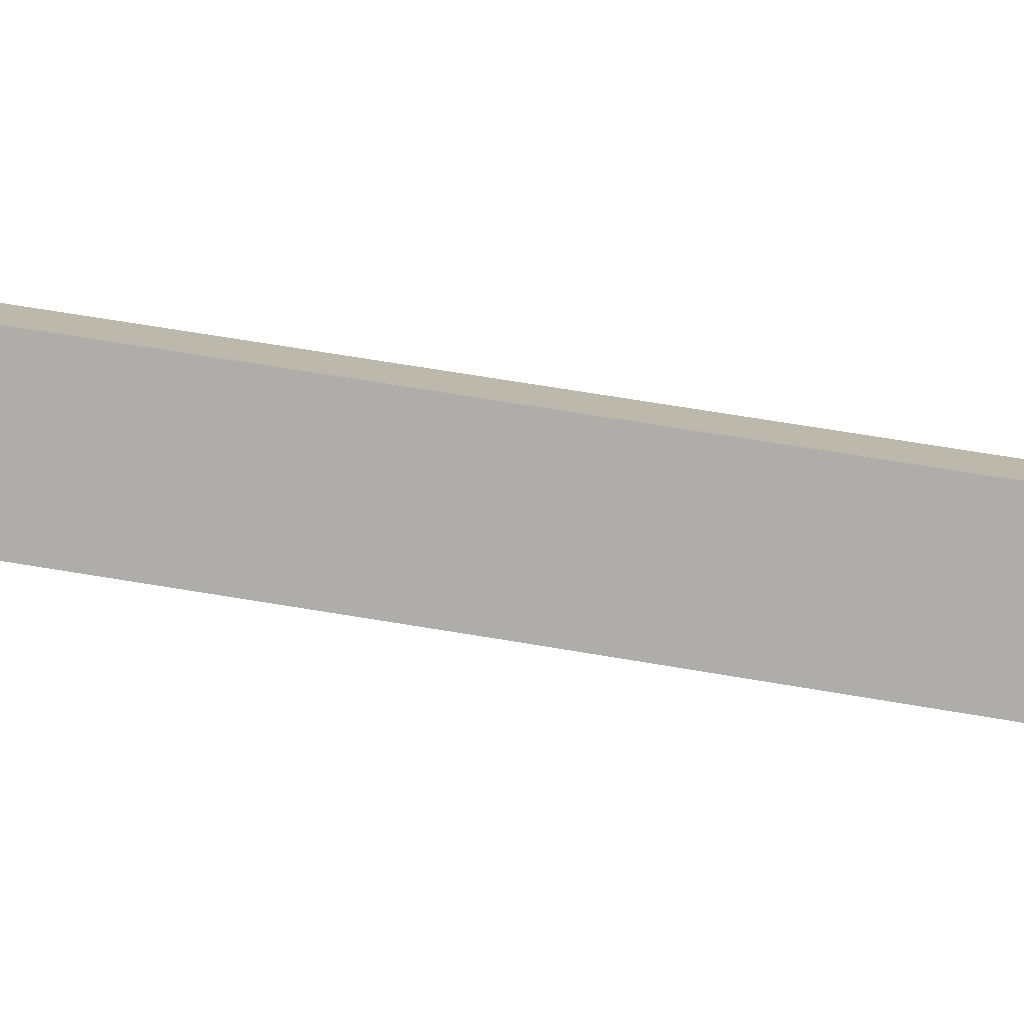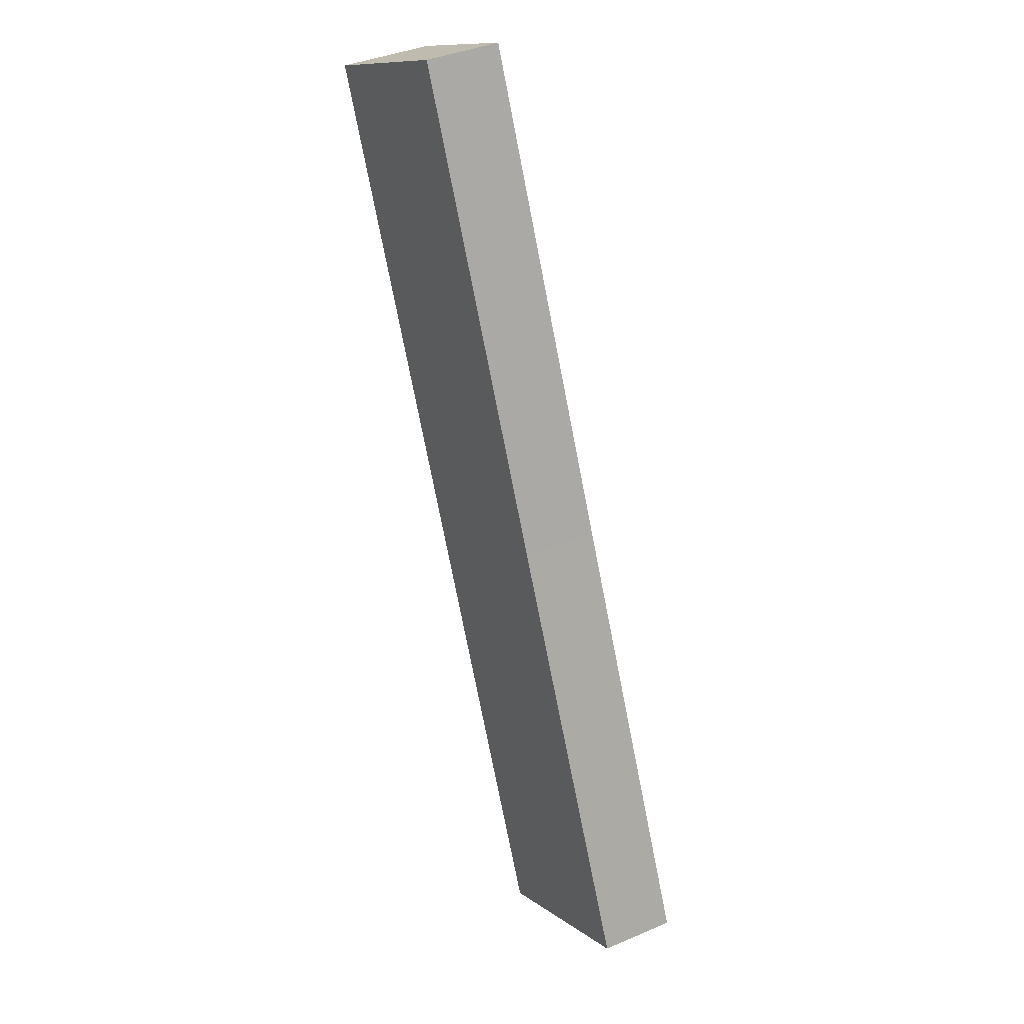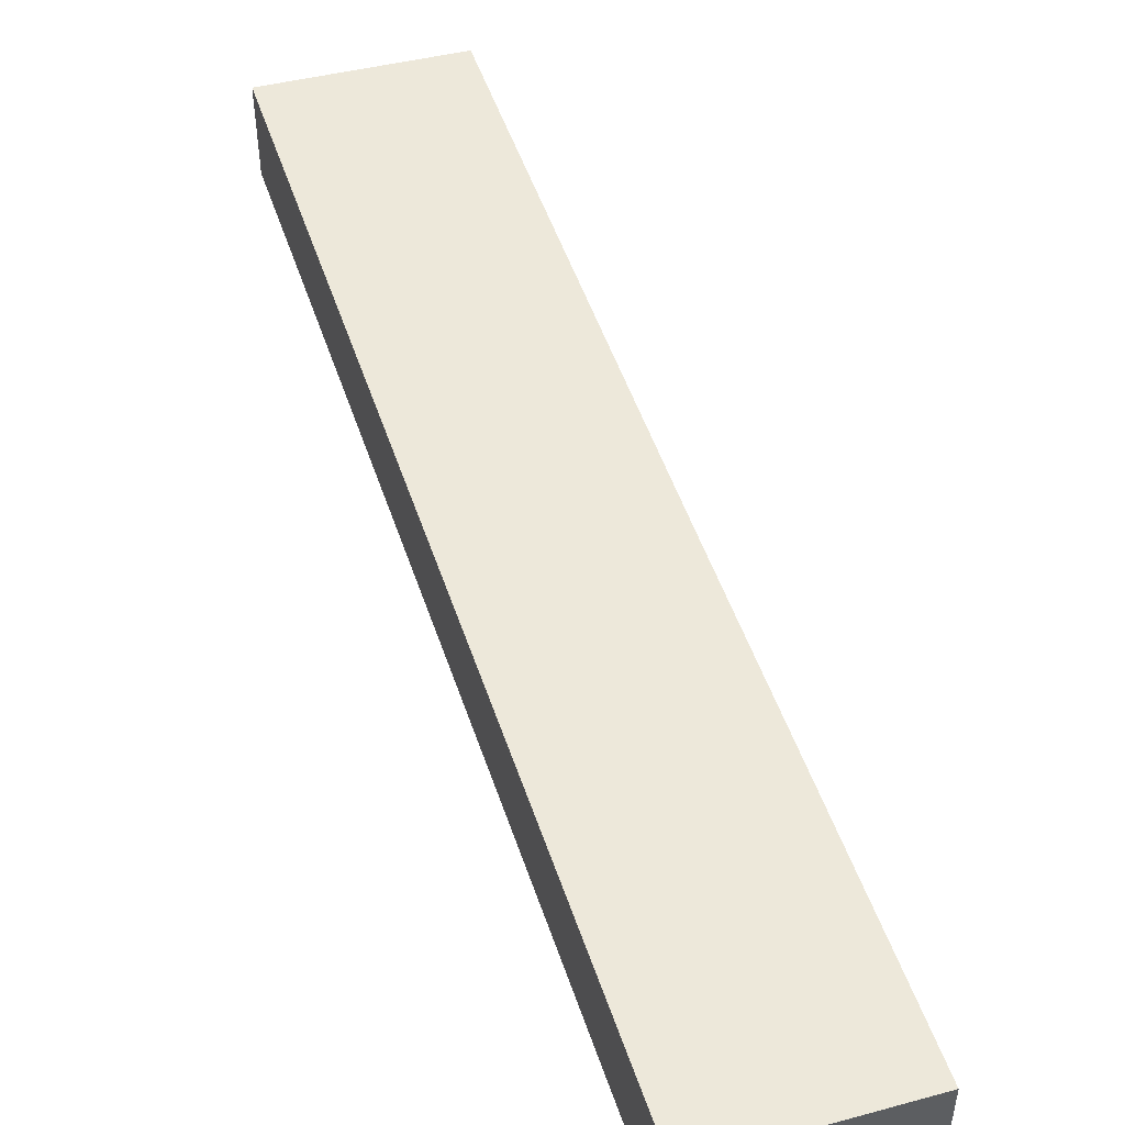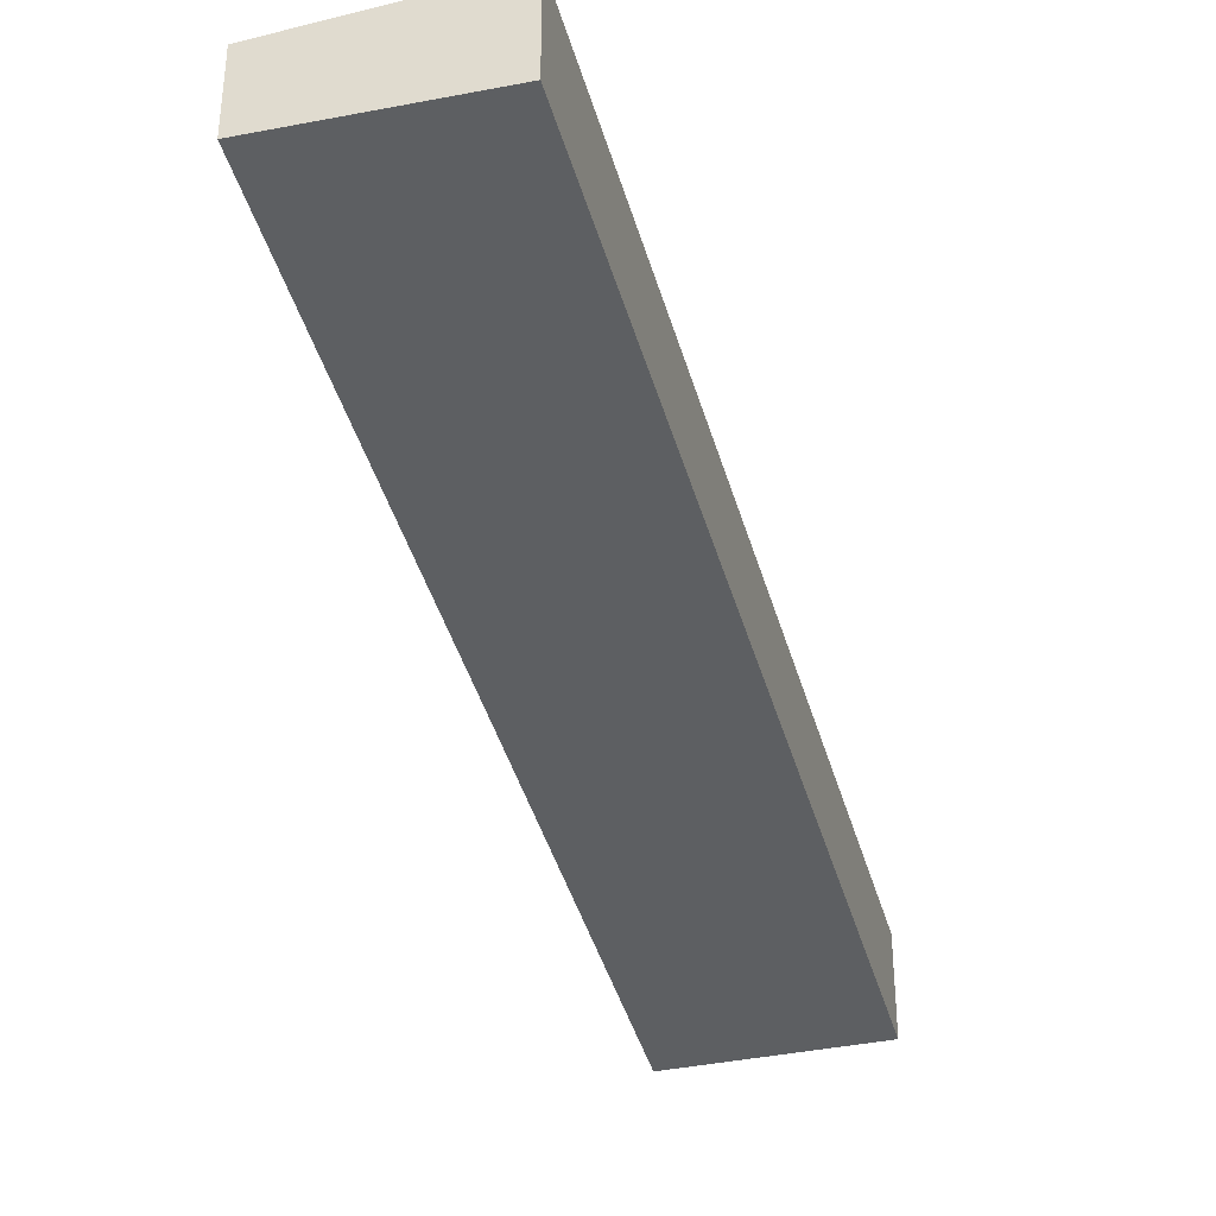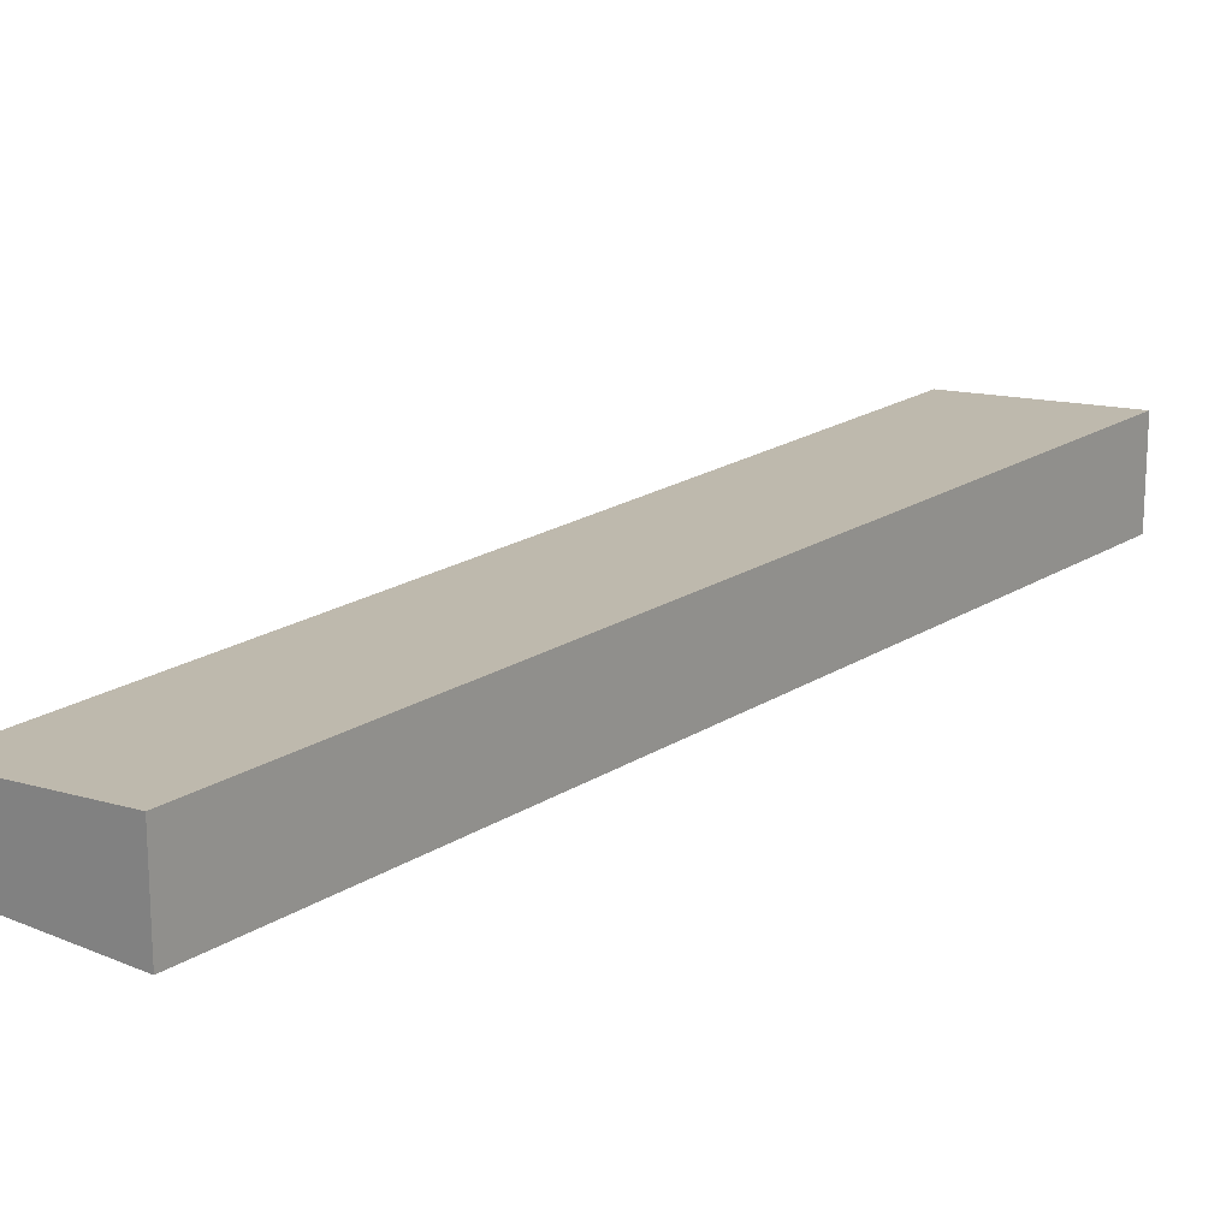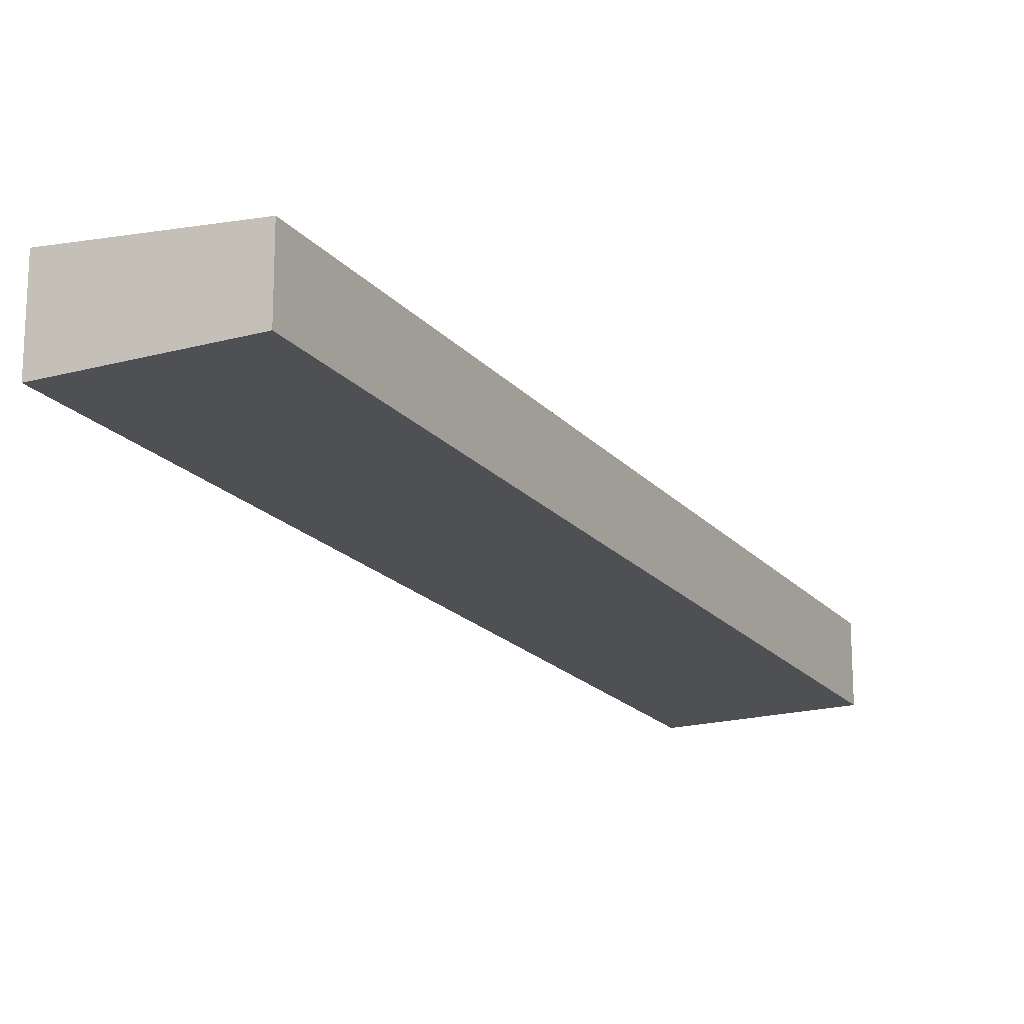
<metadata>
{"format":"obj","ext":"obj","renderer":"f3d","projection":"perspective","resolution":1024,"background":"white","views":[{"elev":-77.3,"azim":104.8,"up":"+Y"},{"elev":39.7,"azim":-117.8,"up":"+Z"},{"elev":52.0,"azim":-174.7,"up":"+Y"},{"elev":-39.6,"azim":38.6,"up":"+Y"},{"elev":19.6,"azim":63.9,"up":"+Y"},{"elev":-19.2,"azim":-128.2,"up":"+Y"}]}
</metadata>
<code>
v  5.389 2.999 -2.461
v  7.53 2.999 2.324
v  5.43 3.003 -2.48
v  0 2.443 1.496e-16
v  6.083 2.445 13.54
v  9.403 2.995 6.609
v  17.85 2.978 25.94
v  12.69 2.443 28.35
v  5.43 1.519e-16 -2.48
v  0 0 0
v  5.389 1.507e-16 -2.461
v  6.083 -8.289e-16 13.54
v  12.69 -1.736e-15 28.35
v  17.85 -1.588e-15 25.94
v  7.53 -1.423e-16 2.324
v  9.403 -4.047e-16 6.609
g defaultobject
f 1 2 3
f 2 1 4
f 2 4 5
f 2 5 6
f 6 5 7
f 7 5 8
f 9 1 3
f 1 9 4
f 4 9 10
f 10 9 11
f 10 5 4
f 5 10 12
f 5 12 8
f 8 12 13
f 8 14 7
f 14 8 13
f 2 9 3
f 9 2 15
f 15 2 6
f 15 6 16
f 16 6 7
f 16 7 14
f 12 14 13
f 14 12 16
f 16 12 10
f 16 10 15
f 15 10 11
f 15 11 9

</code>
